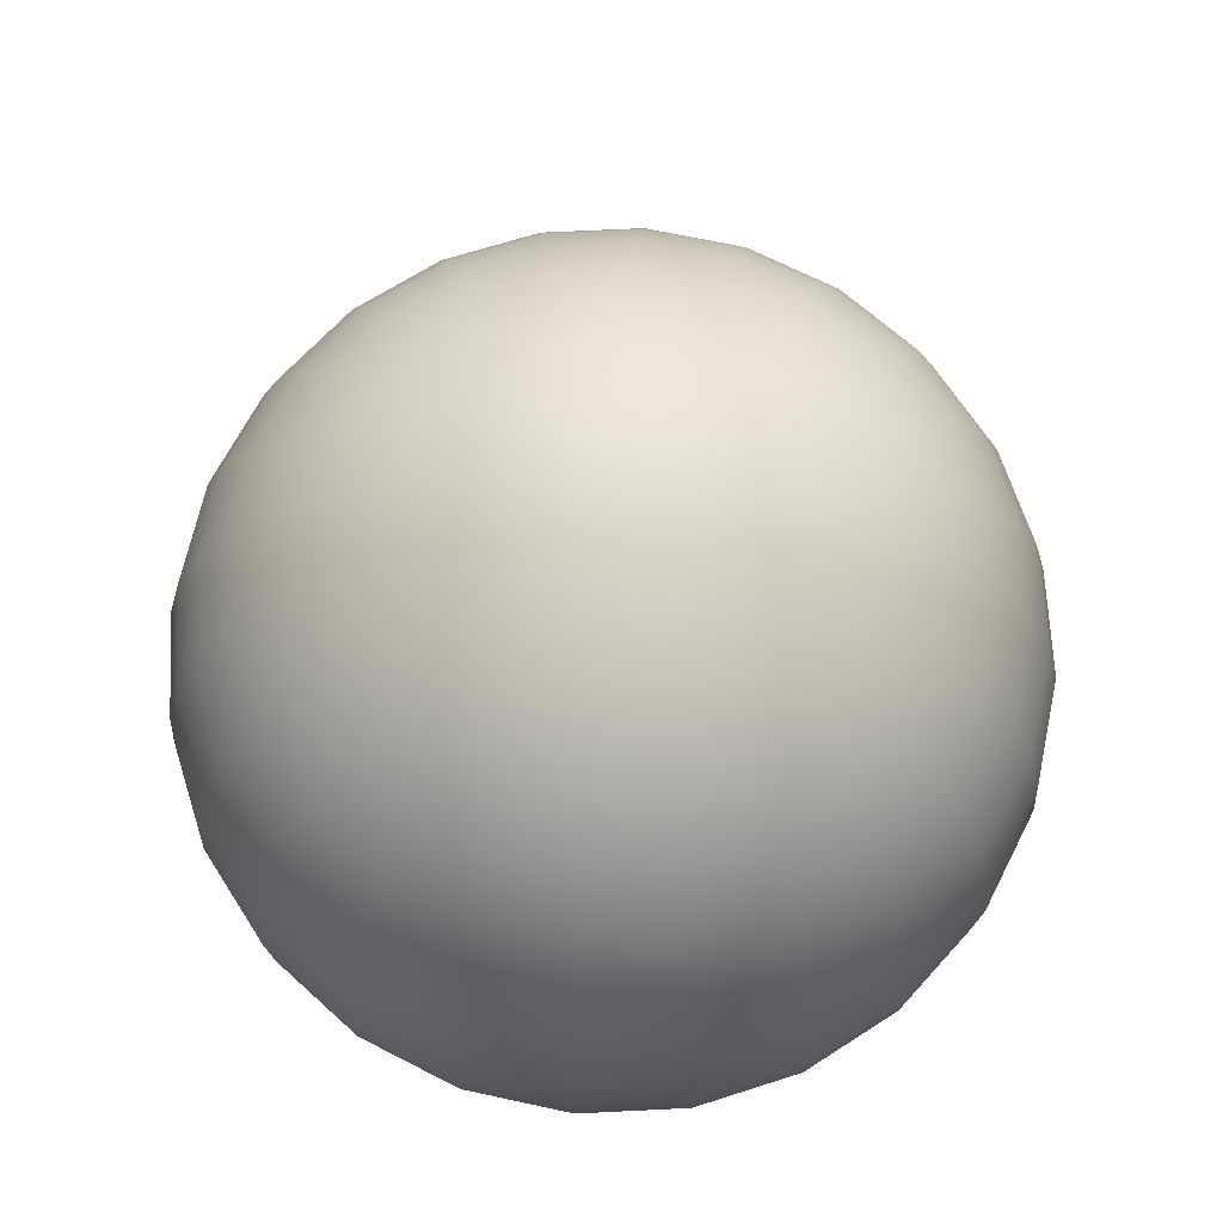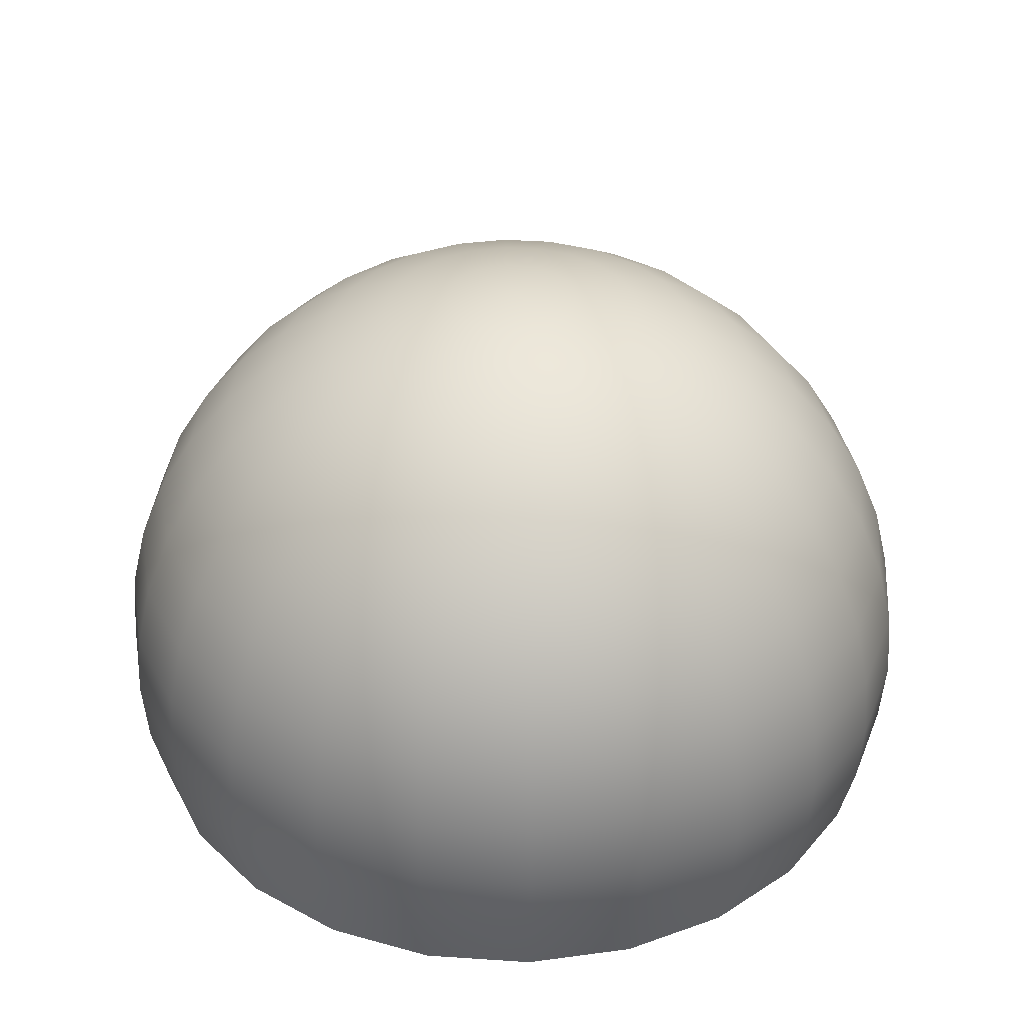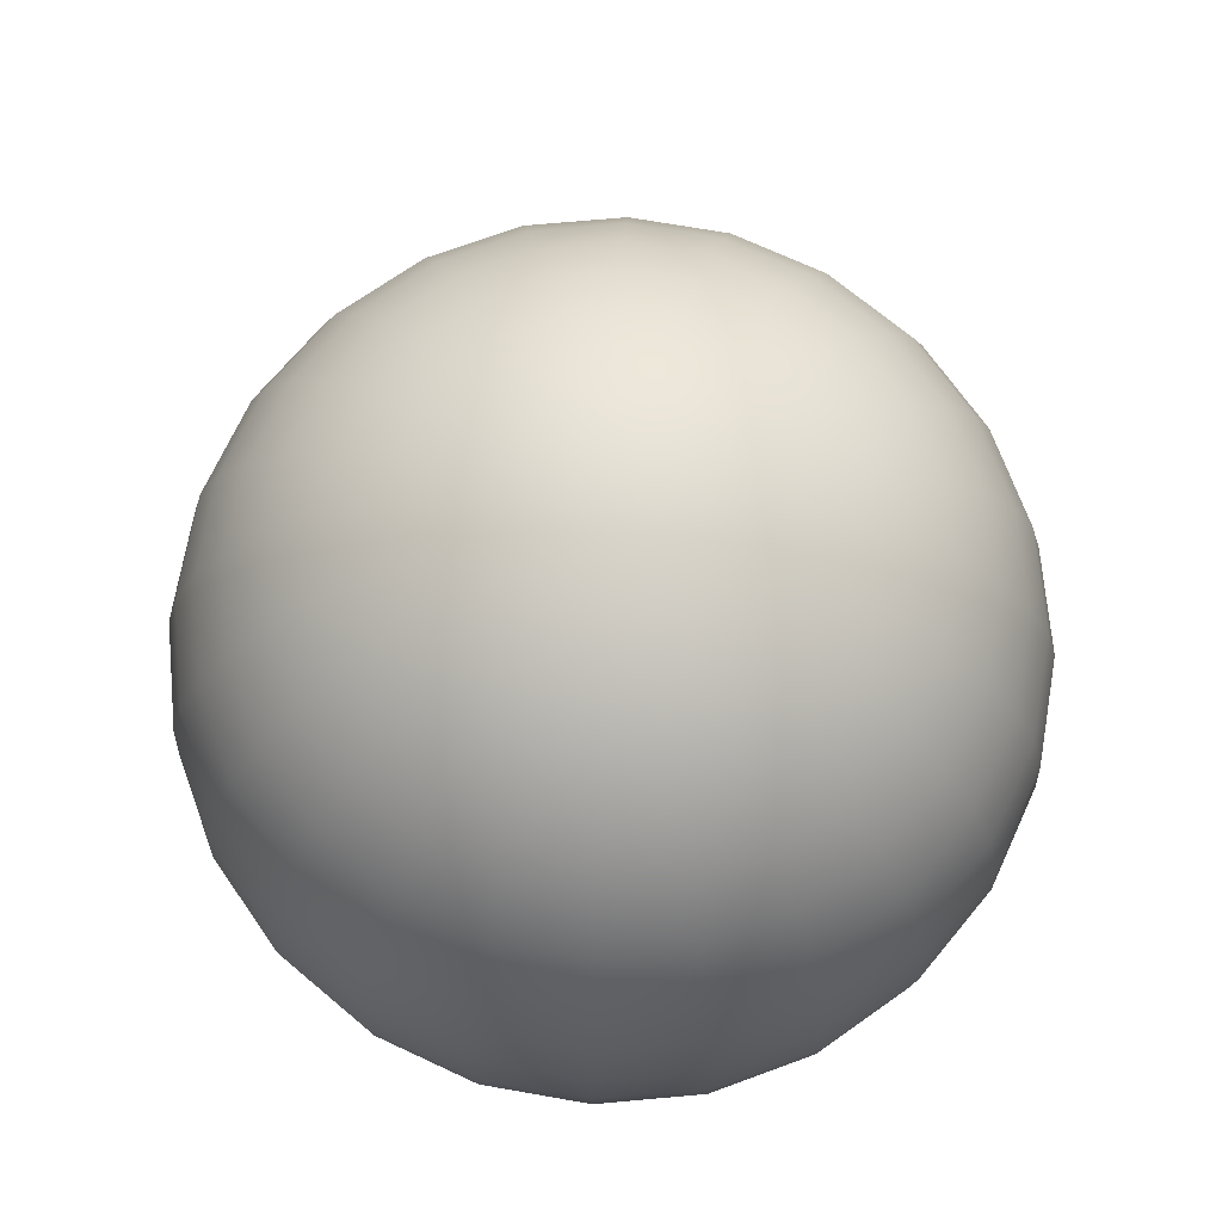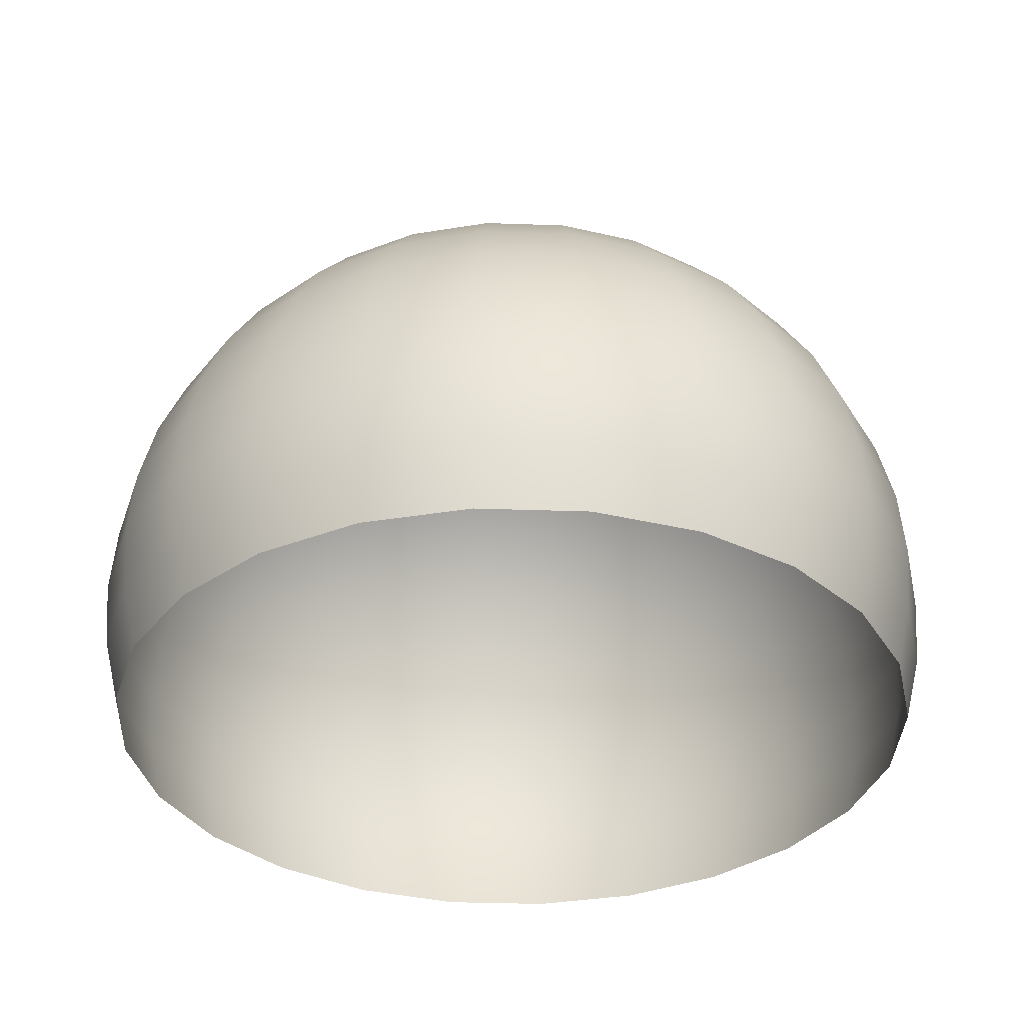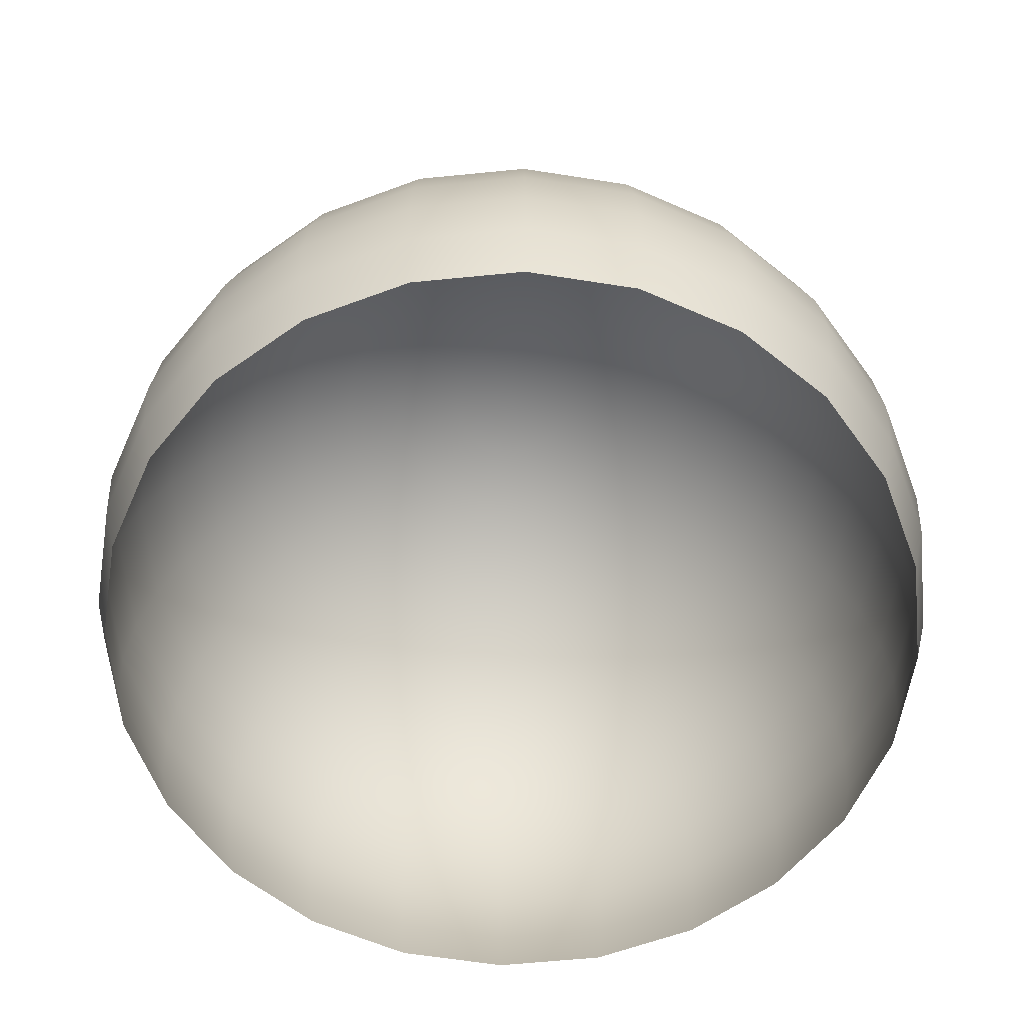
<metadata>
{"format":"obj","ext":"obj","renderer":"f3d","projection":"perspective","resolution":1024,"background":"white","views":[{"elev":67.5,"azim":49.7,"up":"+Y"},{"elev":36.2,"azim":102.5,"up":"+Y"},{"elev":71.3,"azim":-42.6,"up":"+Y"},{"elev":-35.0,"azim":124.9,"up":"+Y"},{"elev":-61.0,"azim":43.3,"up":"+Y"}]}
</metadata>
<code>
g default
v 4.997 0.7211 -1.339
v 4.48 0.7211 -2.586
v 3.658 0.7211 -3.658
v 2.586 0.7211 -4.48
v 1.339 0.7211 -4.997
v 1e-06 0.7211 -5.173
v -1.339 0.7211 -4.997
v -2.586 0.7211 -4.48
v -3.658 0.7211 -3.658
v -4.48 0.7211 -2.586
v -4.997 0.7211 -1.339
v -5.173 0.7211 -0
v -4.997 0.7211 1.339
v -4.48 0.7211 2.586
v -3.658 0.7211 3.658
v -2.586 0.7211 4.48
v -1.339 0.7211 4.997
v -0 0.7211 5.173
v 1.339 0.7211 4.997
v 2.586 0.7211 4.48
v 3.658 0.7211 3.658
v 4.48 0.7211 2.586
v 4.997 0.7211 1.339
v 5.173 0.7211 0
v 5.189 1.551 -1.39
v 4.652 1.551 -2.686
v 3.799 1.551 -3.799
v 2.686 1.551 -4.652
v 1.39 1.551 -5.189
v 1e-06 1.551 -5.372
v -1.39 1.551 -5.189
v -2.686 1.551 -4.652
v -3.799 1.551 -3.799
v -4.652 1.551 -2.686
v -5.189 1.551 -1.39
v -5.372 1.551 -0
v -5.189 1.551 1.39
v -4.652 1.551 2.686
v -3.799 1.551 3.799
v -2.686 1.551 4.652
v -1.39 1.551 5.189
v -0 1.551 5.372
v 1.39 1.551 5.189
v 2.686 1.551 4.652
v 3.799 1.551 3.799
v 4.652 1.551 2.686
v 5.189 1.551 1.39
v 5.372 1.551 0
v 5.254 2.402 -1.408
v 4.71 2.402 -2.719
v 3.846 2.402 -3.846
v 2.719 2.402 -4.71
v 1.408 2.402 -5.254
v 1e-06 2.402 -5.439
v -1.408 2.402 -5.254
v -2.719 2.402 -4.71
v -3.846 2.402 -3.846
v -4.71 2.402 -2.719
v -5.254 2.402 -1.408
v -5.439 2.402 -0
v -5.254 2.402 1.408
v -4.71 2.402 2.719
v -3.846 2.402 3.846
v -2.719 2.402 4.71
v -1.408 2.402 5.254
v -0 2.402 5.439
v 1.408 2.402 5.254
v 2.719 2.402 4.71
v 3.846 2.402 3.846
v 4.71 2.402 2.719
v 5.254 2.402 1.408
v 5.439 2.402 0
v 5.189 3.253 -1.39
v 4.652 3.253 -2.686
v 3.799 3.253 -3.799
v 2.686 3.253 -4.652
v 1.39 3.253 -5.189
v 1e-06 3.253 -5.372
v -1.39 3.253 -5.189
v -2.686 3.253 -4.652
v -3.799 3.253 -3.799
v -4.652 3.253 -2.686
v -5.189 3.253 -1.39
v -5.372 3.253 -0
v -5.189 3.253 1.39
v -4.652 3.253 2.686
v -3.799 3.253 3.799
v -2.686 3.253 4.652
v -1.39 3.253 5.189
v -0 3.253 5.372
v 1.39 3.253 5.189
v 2.686 3.253 4.652
v 3.799 3.253 3.799
v 4.652 3.253 2.686
v 5.189 3.253 1.39
v 5.372 3.253 0
v 4.997 4.083 -1.339
v 4.48 4.083 -2.586
v 3.658 4.083 -3.658
v 2.586 4.083 -4.48
v 1.339 4.083 -4.997
v 1e-06 4.083 -5.173
v -1.339 4.083 -4.997
v -2.586 4.083 -4.48
v -3.658 4.083 -3.658
v -4.48 4.083 -2.586
v -4.997 4.083 -1.339
v -5.173 4.083 -0
v -4.997 4.083 1.339
v -4.48 4.083 2.586
v -3.658 4.083 3.658
v -2.586 4.083 4.48
v -1.339 4.083 4.997
v -0 4.083 5.173
v 1.339 4.083 4.997
v 2.586 4.083 4.48
v 3.658 4.083 3.658
v 4.48 4.083 2.586
v 4.997 4.083 1.339
v 5.173 4.083 0
v 4.681 4.871 -1.254
v 4.197 4.871 -2.423
v 3.427 4.871 -3.427
v 2.423 4.871 -4.197
v 1.254 4.871 -4.681
v 1e-06 4.871 -4.846
v -1.254 4.871 -4.681
v -2.423 4.871 -4.197
v -3.427 4.871 -3.427
v -4.197 4.871 -2.423
v -4.681 4.871 -1.254
v -4.846 4.871 -0
v -4.681 4.871 1.254
v -4.197 4.871 2.423
v -3.427 4.871 3.427
v -2.423 4.871 4.197
v -1.254 4.871 4.681
v -0 4.871 4.846
v 1.254 4.871 4.681
v 2.423 4.871 4.197
v 3.427 4.871 3.427
v 4.197 4.871 2.423
v 4.681 4.871 1.254
v 4.846 4.871 0
v 4.25 5.599 -1.139
v 3.811 5.599 -2.2
v 3.111 5.599 -3.111
v 2.2 5.599 -3.811
v 1.139 5.599 -4.25
v 1e-06 5.599 -4.4
v -1.139 5.599 -4.25
v -2.2 5.599 -3.811
v -3.111 5.599 -3.111
v -3.811 5.599 -2.2
v -4.25 5.599 -1.139
v -4.4 5.599 -0
v -4.25 5.599 1.139
v -3.811 5.599 2.2
v -3.111 5.599 3.111
v -2.2 5.599 3.811
v -1.139 5.599 4.25
v -0 5.599 4.4
v 1.139 5.599 4.25
v 2.2 5.599 3.811
v 3.111 5.599 3.111
v 3.811 5.599 2.2
v 4.25 5.599 1.139
v 4.4 5.599 0
v 3.715 6.248 -0.9954
v 3.331 6.248 -1.923
v 2.719 6.248 -2.719
v 1.923 6.248 -3.331
v 0.9954 6.248 -3.715
v 0 6.248 -3.846
v -0.9954 6.248 -3.715
v -1.923 6.248 -3.331
v -2.719 6.248 -2.719
v -3.331 6.248 -1.923
v -3.715 6.248 -0.9954
v -3.846 6.248 -0
v -3.715 6.248 0.9954
v -3.331 6.248 1.923
v -2.719 6.248 2.719
v -1.923 6.248 3.331
v -0.9954 6.248 3.715
v -0 6.248 3.846
v 0.9954 6.248 3.715
v 1.923 6.248 3.331
v 2.719 6.248 2.719
v 3.331 6.248 1.923
v 3.715 6.248 0.9954
v 3.846 6.248 0
v 3.088 6.802 -0.8274
v 2.769 6.802 -1.598
v 2.261 6.802 -2.261
v 1.598 6.802 -2.769
v 0.8274 6.802 -3.088
v 0 6.802 -3.197
v -0.8274 6.802 -3.088
v -1.598 6.802 -2.769
v -2.261 6.802 -2.261
v -2.769 6.802 -1.598
v -3.088 6.802 -0.8274
v -3.197 6.802 -0
v -3.088 6.802 0.8274
v -2.769 6.802 1.598
v -2.261 6.802 2.261
v -1.598 6.802 2.769
v -0.8274 6.802 3.088
v -0 6.802 3.197
v 0.8274 6.802 3.088
v 1.598 6.802 2.769
v 2.261 6.802 2.261
v 2.769 6.802 1.598
v 3.088 6.802 0.8274
v 3.197 6.802 0
v 2.385 7.248 -0.6391
v 2.138 7.248 -1.235
v 1.746 7.248 -1.746
v 1.235 7.248 -2.138
v 0.6391 7.248 -2.385
v 0 7.248 -2.469
v -0.6391 7.248 -2.385
v -1.235 7.248 -2.138
v -1.746 7.248 -1.746
v -2.138 7.248 -1.235
v -2.385 7.248 -0.6391
v -2.469 7.248 -0
v -2.385 7.248 0.6391
v -2.138 7.248 1.235
v -1.746 7.248 1.746
v -1.235 7.248 2.138
v -0.6391 7.248 2.385
v -0 7.248 2.469
v 0.6391 7.248 2.385
v 1.235 7.248 2.138
v 1.746 7.248 1.746
v 2.138 7.248 1.235
v 2.385 7.248 0.6391
v 2.469 7.248 0
v 1.623 7.575 -0.435
v 1.456 7.575 -0.8404
v 1.188 7.575 -1.188
v 0.8404 7.575 -1.456
v 0.435 7.575 -1.623
v 0 7.575 -1.681
v -0.435 7.575 -1.623
v -0.8404 7.575 -1.456
v -1.188 7.575 -1.188
v -1.456 7.575 -0.8404
v -1.623 7.575 -0.435
v -1.681 7.575 -0
v -1.623 7.575 0.435
v -1.456 7.575 0.8404
v -1.188 7.575 1.188
v -0.8404 7.575 1.456
v -0.435 7.575 1.623
v -0 7.575 1.681
v 0.435 7.575 1.623
v 0.8404 7.575 1.456
v 1.188 7.575 1.188
v 1.456 7.575 0.8404
v 1.623 7.575 0.435
v 1.681 7.575 0
v 0.8219 7.774 -0.2202
v 0.7369 7.774 -0.4254
v 0.6016 7.774 -0.6016
v 0.4254 7.774 -0.7369
v 0.2202 7.774 -0.8219
v 0 7.774 -0.8508
v -0.2202 7.774 -0.8219
v -0.4254 7.774 -0.7369
v -0.6016 7.774 -0.6016
v -0.7369 7.774 -0.4254
v -0.8219 7.774 -0.2202
v -0.8508 7.774 -0
v -0.8219 7.774 0.2202
v -0.7369 7.774 0.4254
v -0.6016 7.774 0.6016
v -0.4254 7.774 0.7369
v -0.2202 7.774 0.8219
v -0 7.774 0.8508
v 0.2202 7.774 0.8219
v 0.4254 7.774 0.7369
v 0.6016 7.774 0.6016
v 0.7369 7.774 0.4254
v 0.8219 7.774 0.2202
v 0.8508 7.774 0
v 0 7.841 0
g boule_verre SOCLE
f 1 2 26 25
f 2 3 27 26
f 3 4 28 27
f 4 5 29 28
f 5 6 30 29
f 6 7 31 30
f 7 8 32 31
f 8 9 33 32
f 9 10 34 33
f 10 11 35 34
f 11 12 36 35
f 12 13 37 36
f 13 14 38 37
f 14 15 39 38
f 15 16 40 39
f 16 17 41 40
f 17 18 42 41
f 18 19 43 42
f 19 20 44 43
f 20 21 45 44
f 21 22 46 45
f 22 23 47 46
f 23 24 48 47
f 24 1 25 48
f 25 26 50 49
f 26 27 51 50
f 27 28 52 51
f 28 29 53 52
f 29 30 54 53
f 30 31 55 54
f 31 32 56 55
f 32 33 57 56
f 33 34 58 57
f 34 35 59 58
f 35 36 60 59
f 36 37 61 60
f 37 38 62 61
f 38 39 63 62
f 39 40 64 63
f 40 41 65 64
f 41 42 66 65
f 42 43 67 66
f 43 44 68 67
f 44 45 69 68
f 45 46 70 69
f 46 47 71 70
f 47 48 72 71
f 48 25 49 72
f 49 50 74 73
f 50 51 75 74
f 51 52 76 75
f 52 53 77 76
f 53 54 78 77
f 54 55 79 78
f 55 56 80 79
f 56 57 81 80
f 57 58 82 81
f 58 59 83 82
f 59 60 84 83
f 60 61 85 84
f 61 62 86 85
f 62 63 87 86
f 63 64 88 87
f 64 65 89 88
f 65 66 90 89
f 66 67 91 90
f 67 68 92 91
f 68 69 93 92
f 69 70 94 93
f 70 71 95 94
f 71 72 96 95
f 72 49 73 96
f 73 74 98 97
f 74 75 99 98
f 75 76 100 99
f 76 77 101 100
f 77 78 102 101
f 78 79 103 102
f 79 80 104 103
f 80 81 105 104
f 81 82 106 105
f 82 83 107 106
f 83 84 108 107
f 84 85 109 108
f 85 86 110 109
f 86 87 111 110
f 87 88 112 111
f 88 89 113 112
f 89 90 114 113
f 90 91 115 114
f 91 92 116 115
f 92 93 117 116
f 93 94 118 117
f 94 95 119 118
f 95 96 120 119
f 96 73 97 120
f 97 98 122 121
f 98 99 123 122
f 99 100 124 123
f 100 101 125 124
f 101 102 126 125
f 102 103 127 126
f 103 104 128 127
f 104 105 129 128
f 105 106 130 129
f 106 107 131 130
f 107 108 132 131
f 108 109 133 132
f 109 110 134 133
f 110 111 135 134
f 111 112 136 135
f 112 113 137 136
f 113 114 138 137
f 114 115 139 138
f 115 116 140 139
f 116 117 141 140
f 117 118 142 141
f 118 119 143 142
f 119 120 144 143
f 120 97 121 144
f 121 122 146 145
f 122 123 147 146
f 123 124 148 147
f 124 125 149 148
f 125 126 150 149
f 126 127 151 150
f 127 128 152 151
f 128 129 153 152
f 129 130 154 153
f 130 131 155 154
f 131 132 156 155
f 132 133 157 156
f 133 134 158 157
f 134 135 159 158
f 135 136 160 159
f 136 137 161 160
f 137 138 162 161
f 138 139 163 162
f 139 140 164 163
f 140 141 165 164
f 141 142 166 165
f 142 143 167 166
f 143 144 168 167
f 144 121 145 168
f 145 146 170 169
f 146 147 171 170
f 147 148 172 171
f 148 149 173 172
f 149 150 174 173
f 150 151 175 174
f 151 152 176 175
f 152 153 177 176
f 153 154 178 177
f 154 155 179 178
f 155 156 180 179
f 156 157 181 180
f 157 158 182 181
f 158 159 183 182
f 159 160 184 183
f 160 161 185 184
f 161 162 186 185
f 162 163 187 186
f 163 164 188 187
f 164 165 189 188
f 165 166 190 189
f 166 167 191 190
f 167 168 192 191
f 168 145 169 192
f 169 170 194 193
f 170 171 195 194
f 171 172 196 195
f 172 173 197 196
f 173 174 198 197
f 174 175 199 198
f 175 176 200 199
f 176 177 201 200
f 177 178 202 201
f 178 179 203 202
f 179 180 204 203
f 180 181 205 204
f 181 182 206 205
f 182 183 207 206
f 183 184 208 207
f 184 185 209 208
f 185 186 210 209
f 186 187 211 210
f 187 188 212 211
f 188 189 213 212
f 189 190 214 213
f 190 191 215 214
f 191 192 216 215
f 192 169 193 216
f 193 194 218 217
f 194 195 219 218
f 195 196 220 219
f 196 197 221 220
f 197 198 222 221
f 198 199 223 222
f 199 200 224 223
f 200 201 225 224
f 201 202 226 225
f 202 203 227 226
f 203 204 228 227
f 204 205 229 228
f 205 206 230 229
f 206 207 231 230
f 207 208 232 231
f 208 209 233 232
f 209 210 234 233
f 210 211 235 234
f 211 212 236 235
f 212 213 237 236
f 213 214 238 237
f 214 215 239 238
f 215 216 240 239
f 216 193 217 240
f 217 218 242 241
f 218 219 243 242
f 219 220 244 243
f 220 221 245 244
f 221 222 246 245
f 222 223 247 246
f 223 224 248 247
f 224 225 249 248
f 225 226 250 249
f 226 227 251 250
f 227 228 252 251
f 228 229 253 252
f 229 230 254 253
f 230 231 255 254
f 231 232 256 255
f 232 233 257 256
f 233 234 258 257
f 234 235 259 258
f 235 236 260 259
f 236 237 261 260
f 237 238 262 261
f 238 239 263 262
f 239 240 264 263
f 240 217 241 264
f 241 242 266 265
f 242 243 267 266
f 243 244 268 267
f 244 245 269 268
f 245 246 270 269
f 246 247 271 270
f 247 248 272 271
f 248 249 273 272
f 249 250 274 273
f 250 251 275 274
f 251 252 276 275
f 252 253 277 276
f 253 254 278 277
f 254 255 279 278
f 255 256 280 279
f 256 257 281 280
f 257 258 282 281
f 258 259 283 282
f 259 260 284 283
f 260 261 285 284
f 261 262 286 285
f 262 263 287 286
f 263 264 288 287
f 264 241 265 288
f 289 265 266 267
f 289 267 268 269
f 289 269 270 271
f 289 271 272 273
f 289 273 274 275
f 289 275 276 277
f 289 277 278 279
f 289 279 280 281
f 289 281 282 283
f 289 283 284 285
f 289 285 286 287
f 289 287 288 265

</code>
